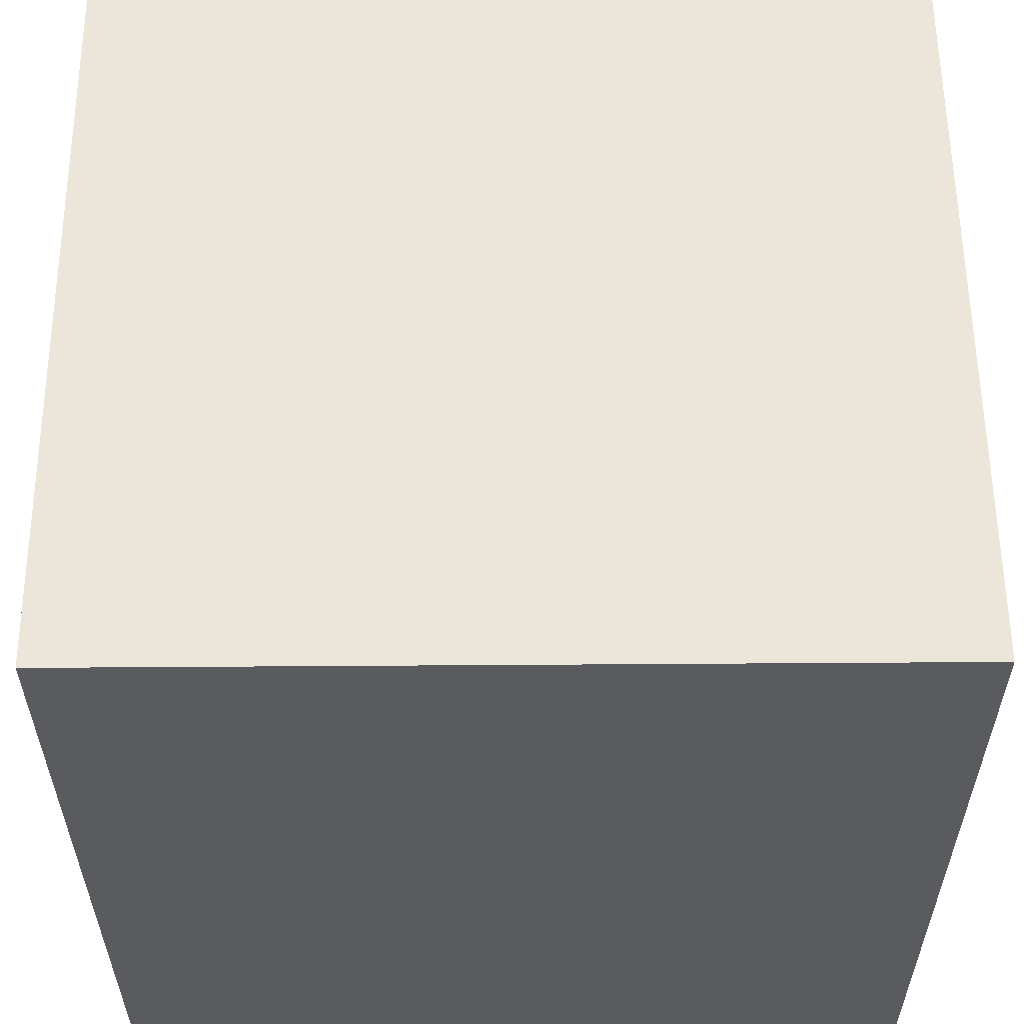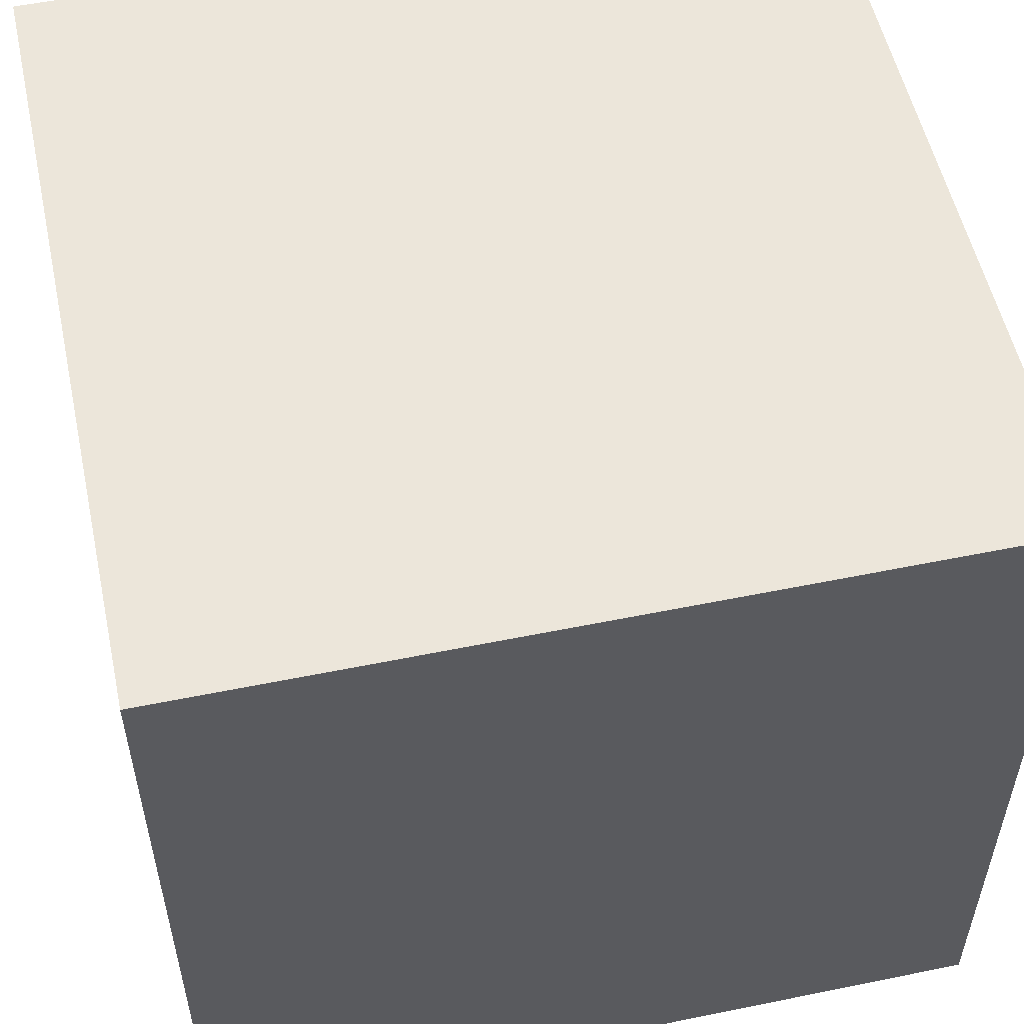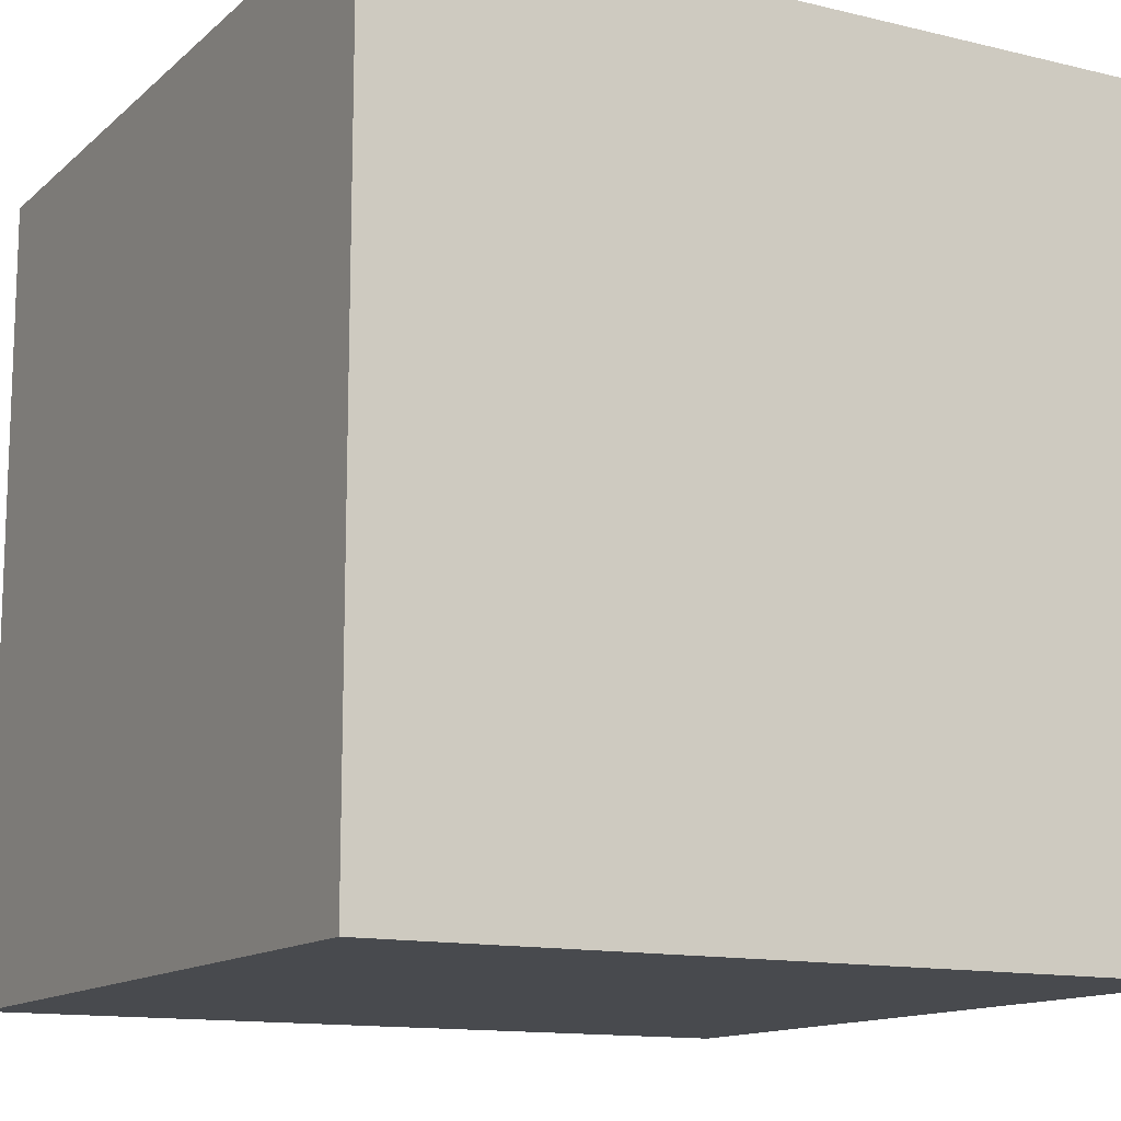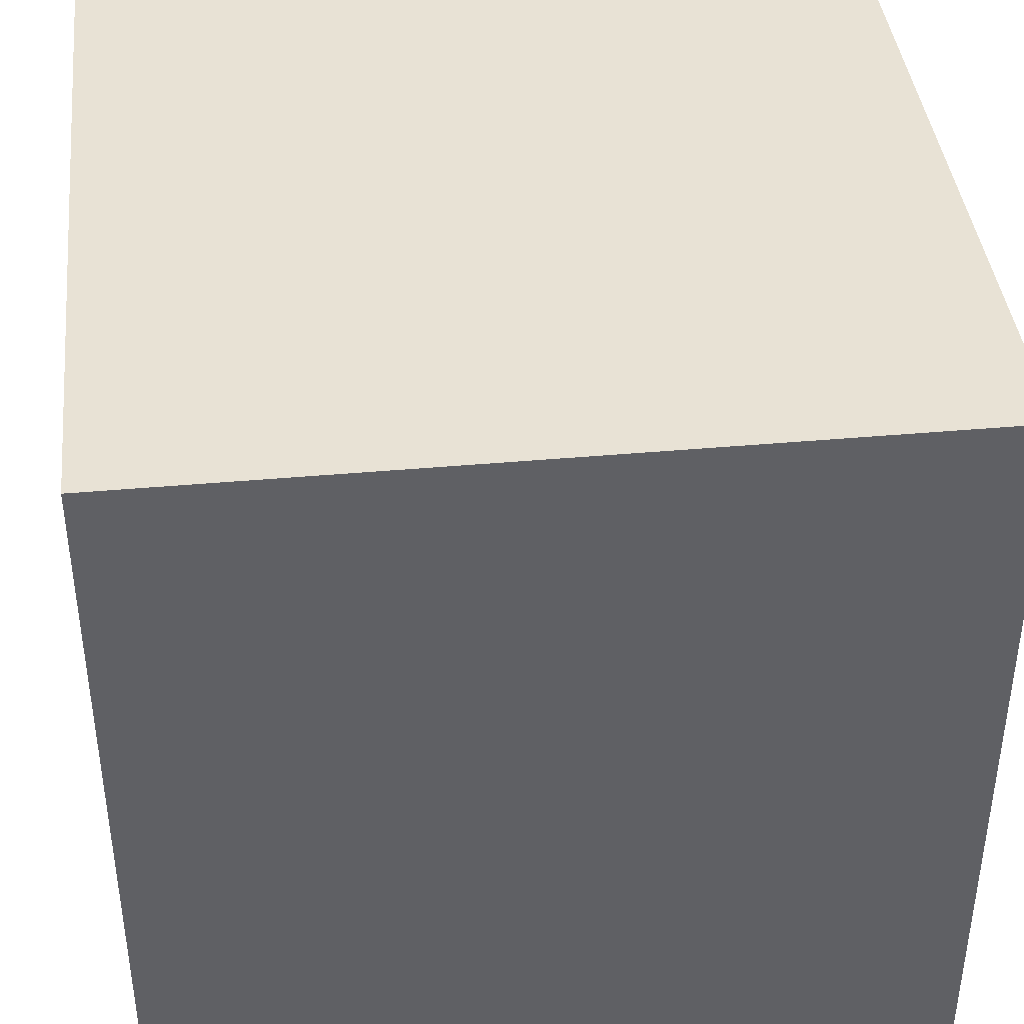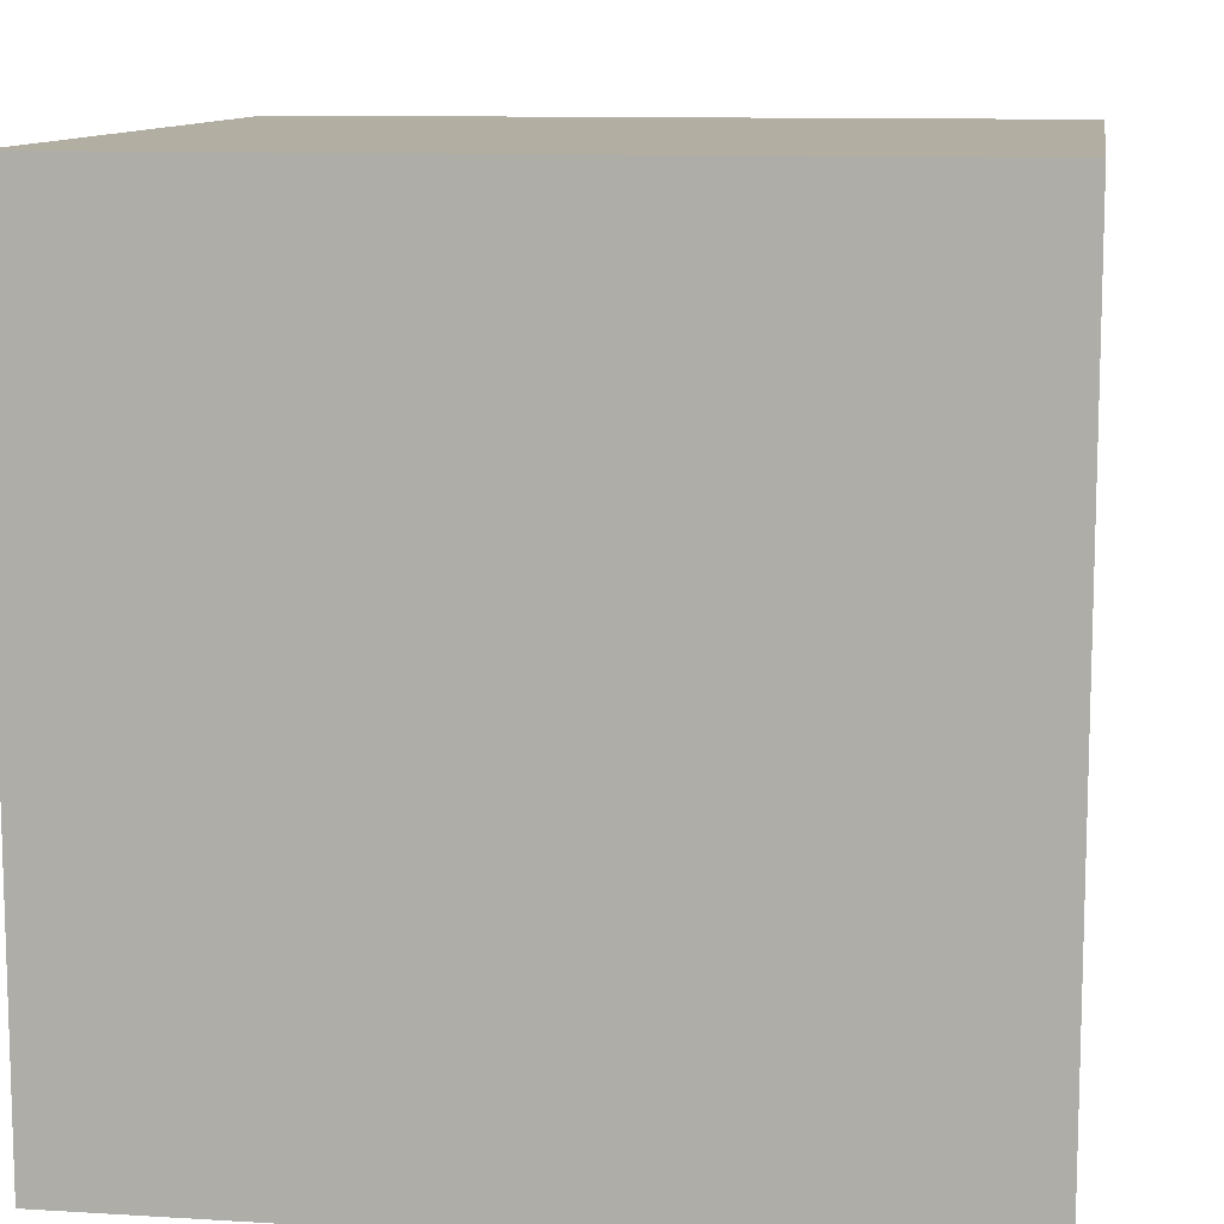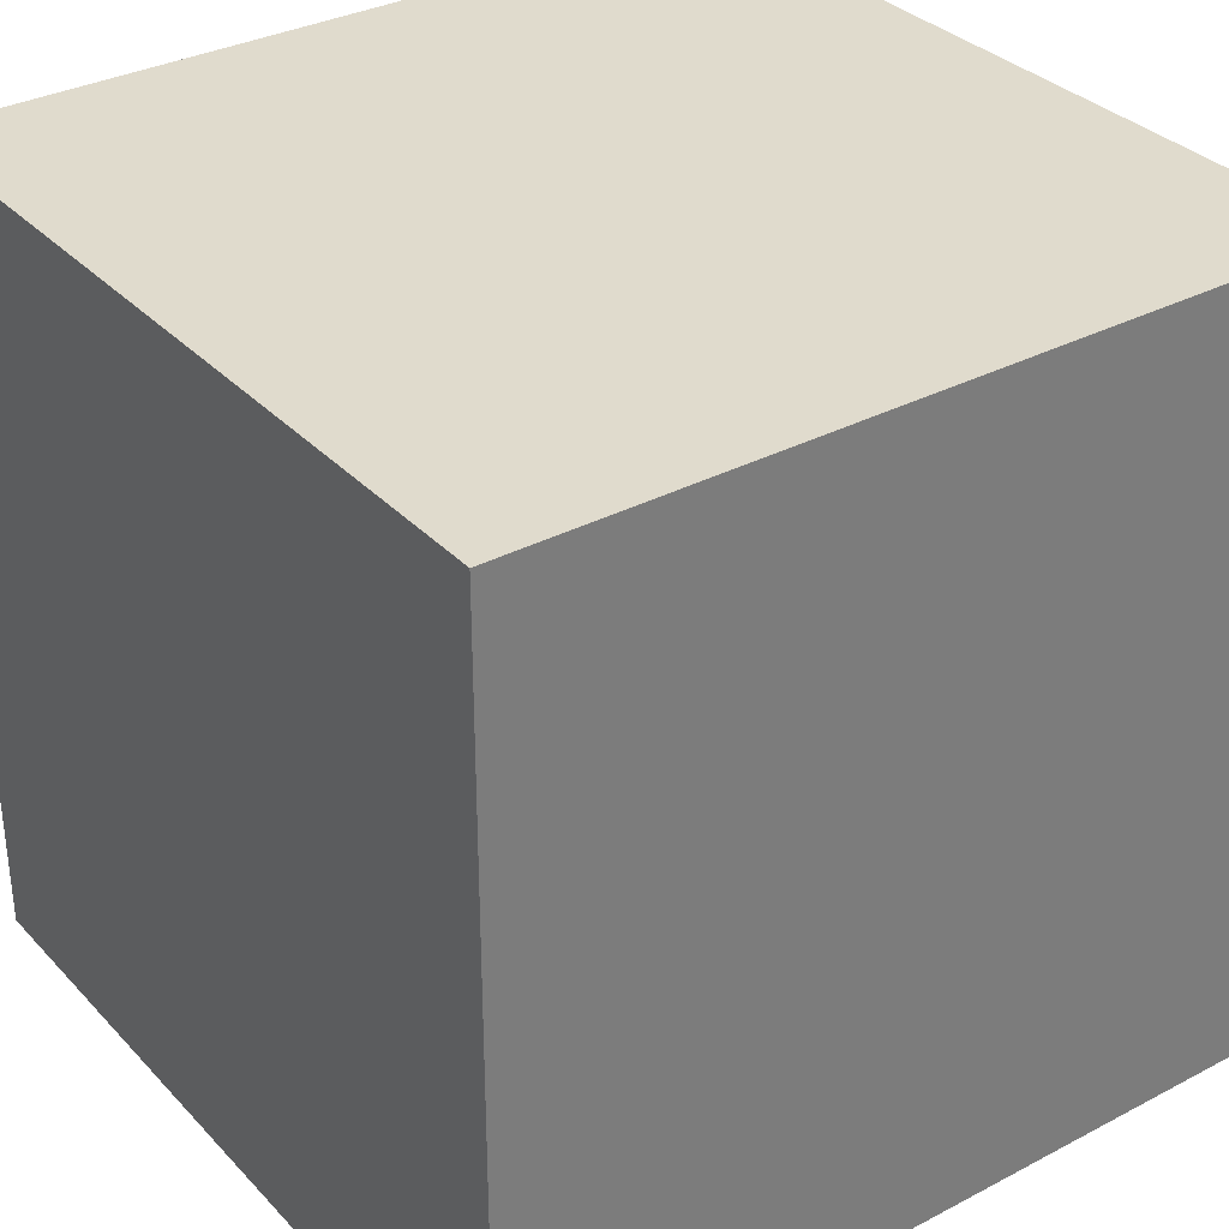
<metadata>
{"format":"obj","ext":"obj","renderer":"f3d","projection":"perspective","resolution":1024,"background":"white","views":[{"elev":57.5,"azim":-90.4,"up":"+Y"},{"elev":54.5,"azim":77.8,"up":"+Z"},{"elev":-13.1,"azim":61.1,"up":"+Z"},{"elev":40.8,"azim":83.7,"up":"+Z"},{"elev":10.7,"azim":8.6,"up":"+Z"},{"elev":33.2,"azim":54.2,"up":"+Z"}]}
</metadata>
<code>
o Cube.001
v 1 0 -1
v 1 -0 1
v -1 -0 1
v -1 0 -1
v 1 2 -1
v -1 2 -1
v -1 2 1
v 1 2 1
f 1 2 3 4
f 5 6 7 8
f 1 5 8 2
f 2 8 7 3
f 3 7 6 4
f 5 1 4 6

</code>
